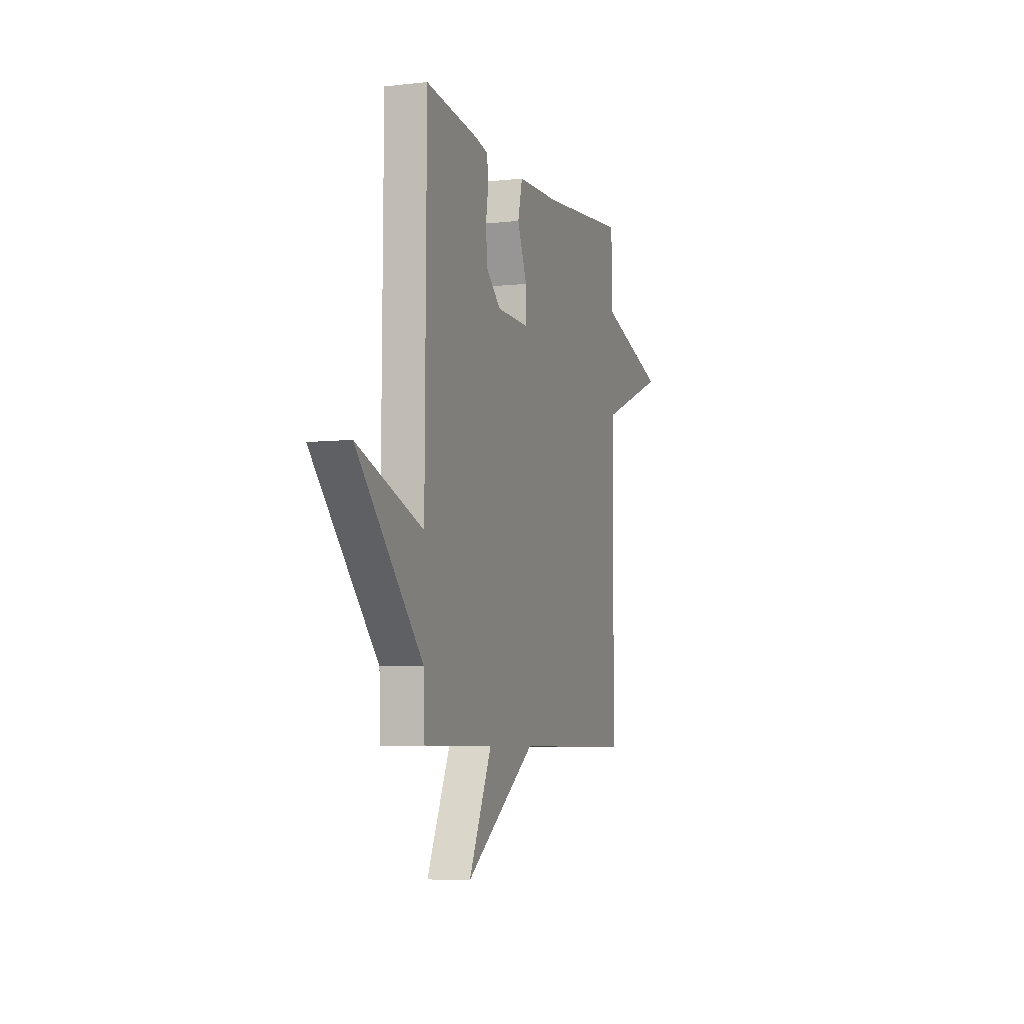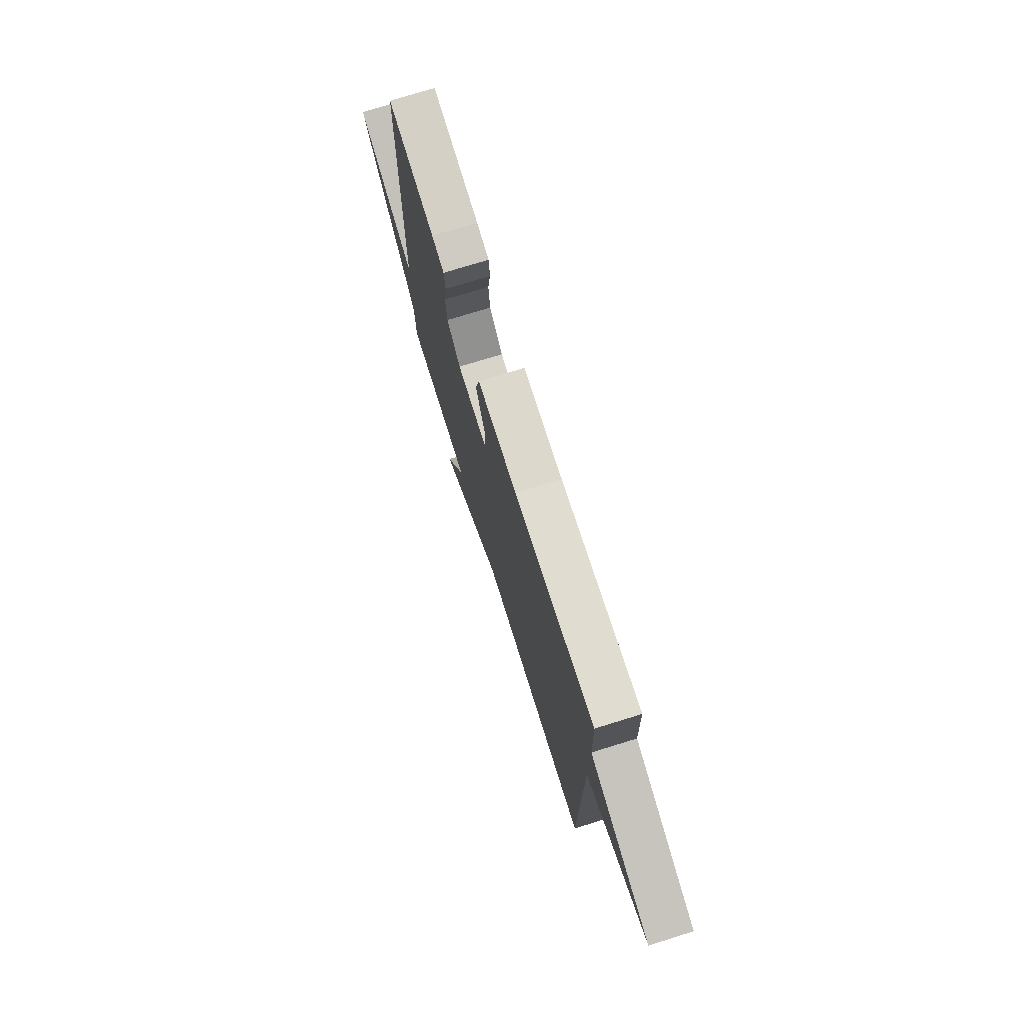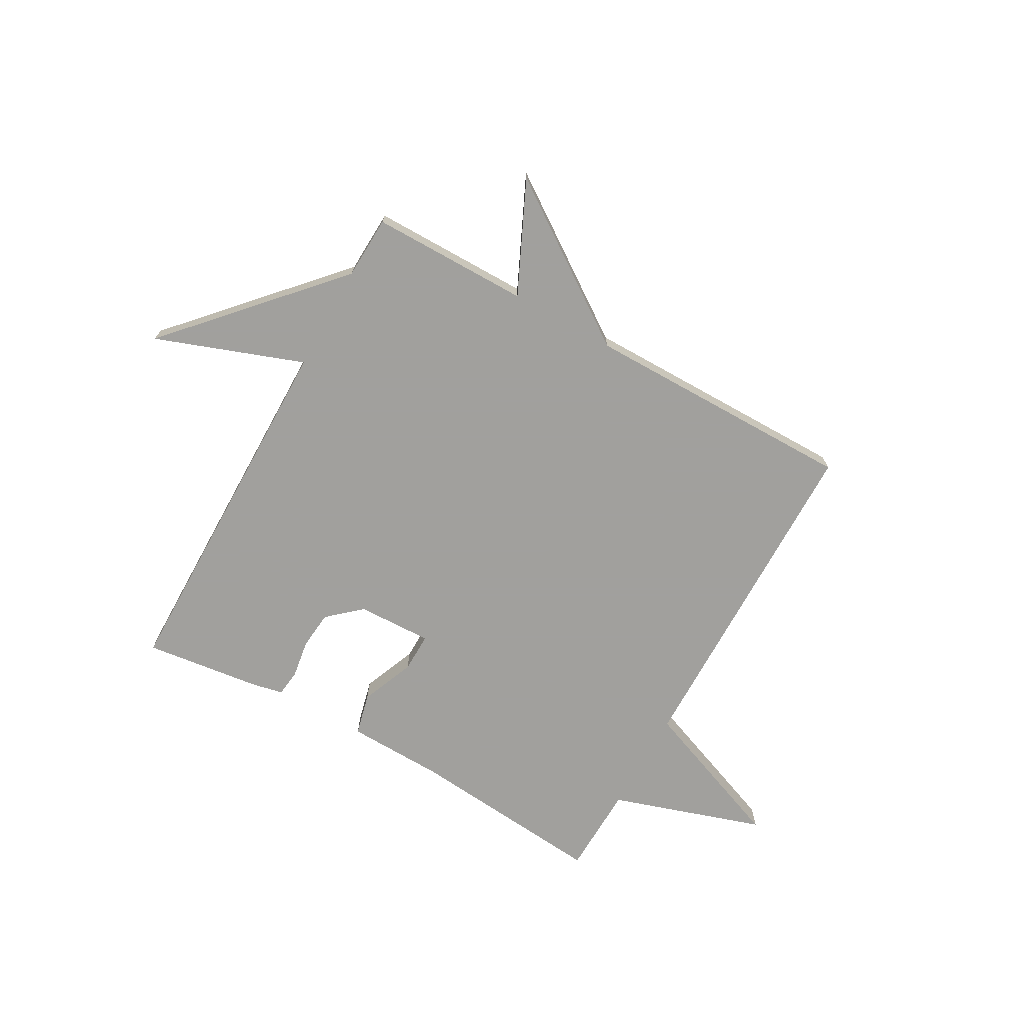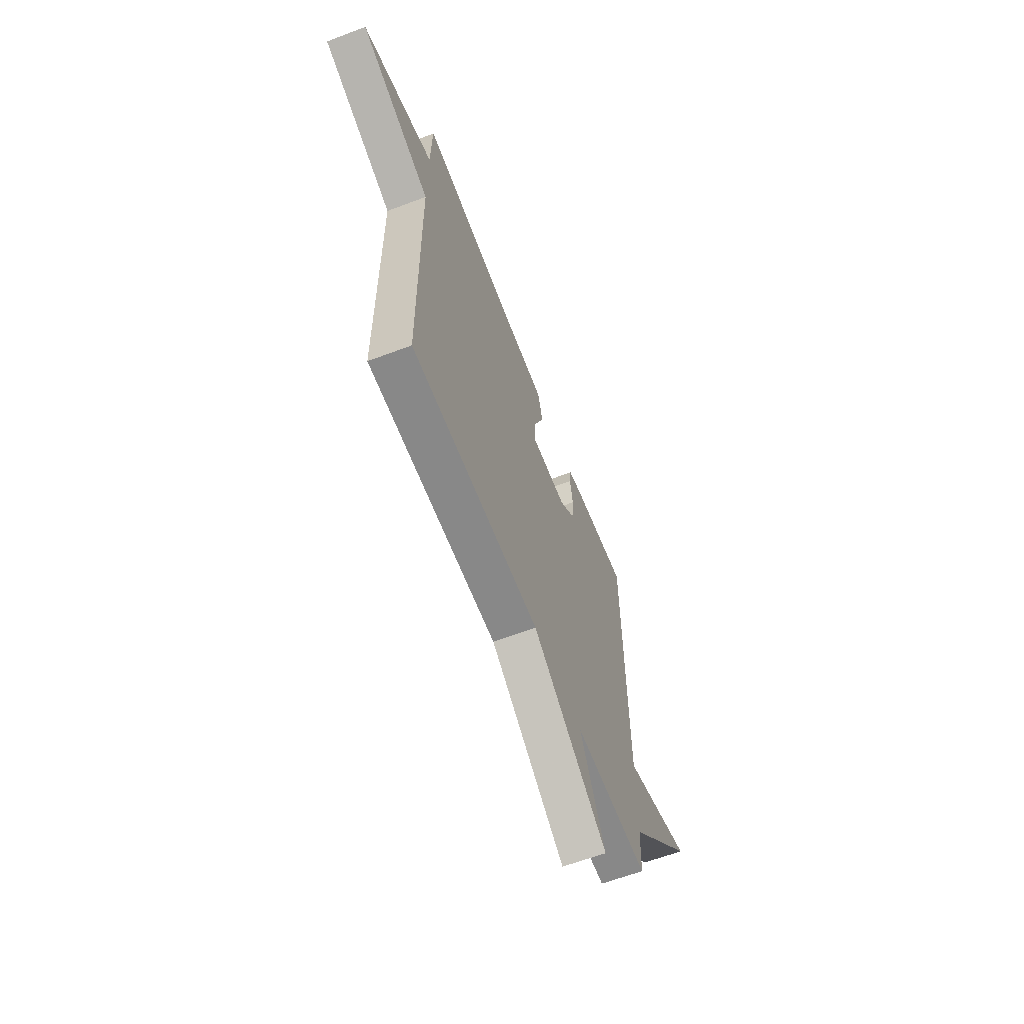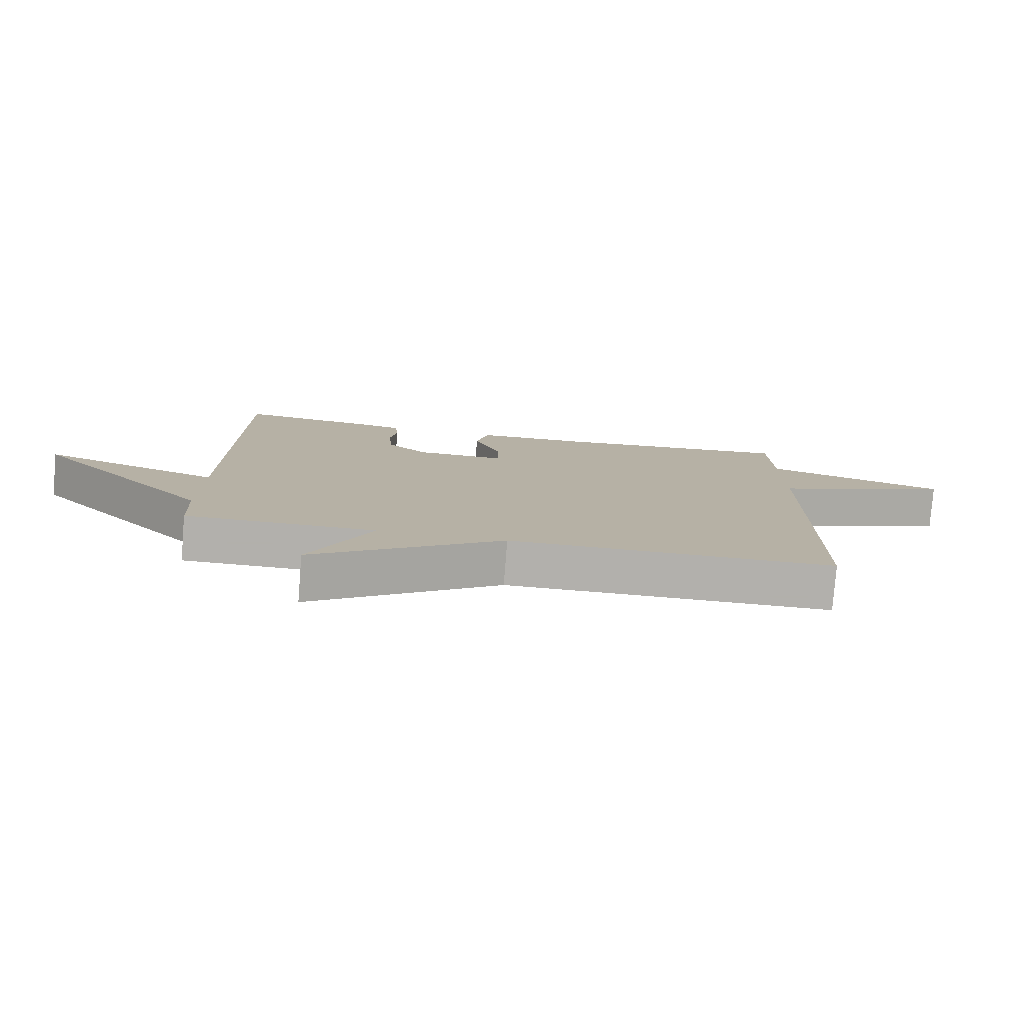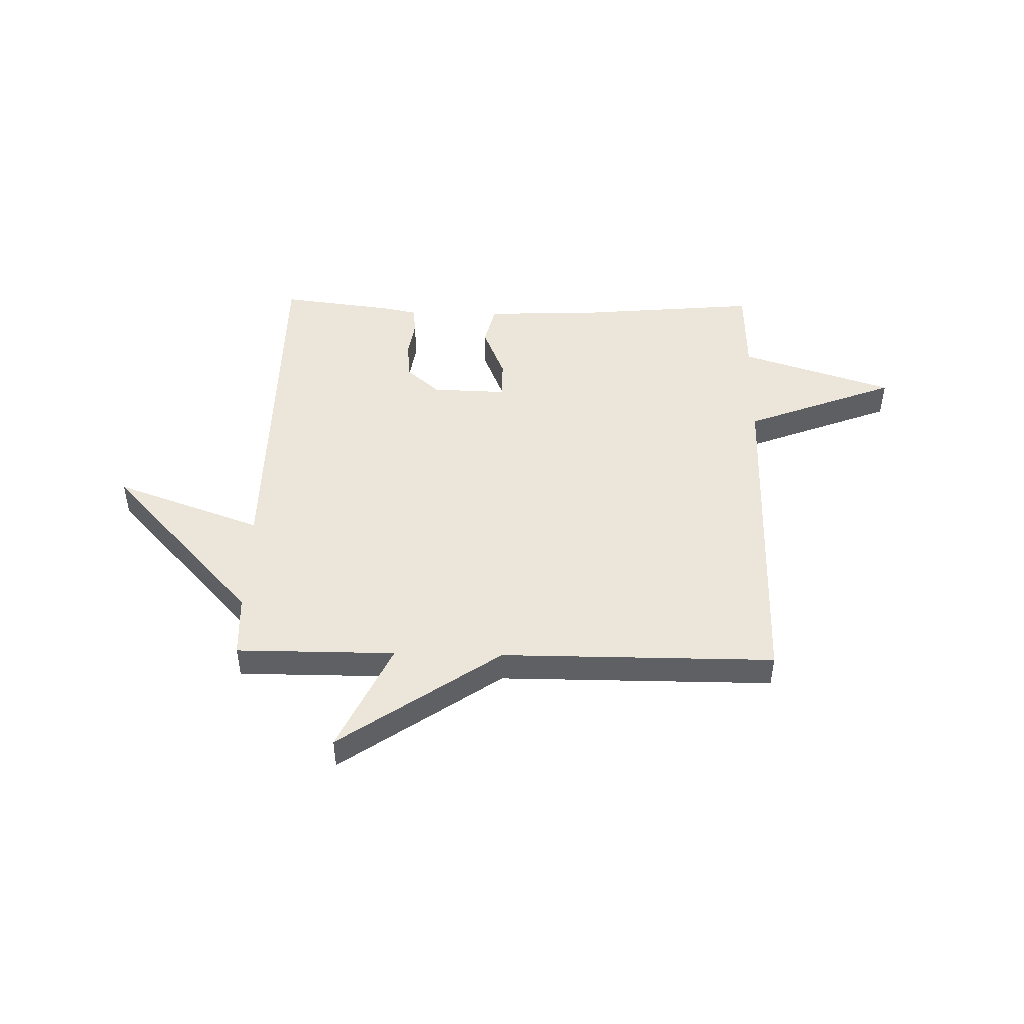
<metadata>
{"format":"obj","ext":"obj","renderer":"f3d","projection":"perspective","resolution":1024,"background":"white","views":[{"elev":-6.1,"azim":108.7,"up":"+Z"},{"elev":74.1,"azim":-107.3,"up":"+Z"},{"elev":-71.7,"azim":150.8,"up":"+Y"},{"elev":-62.8,"azim":-69.0,"up":"+Z"},{"elev":-78.6,"azim":175.5,"up":"+Z"},{"elev":47.0,"azim":-178.7,"up":"+Y"}]}
</metadata>
<code>
v -0.5 0.07 -0.5
v -0.505 0.07 0.134
v -0.787 0.07 0.243
v -0.505 0.07 0.334
v -0.5 0.07 0.5
v -0.133 0.07 0.467
v 0.047 0.07 0.462
v 0.066 0.07 0.384
v 0.025 0.07 0.284
v 0.024 0.07 0.211
v 0.163 0.07 0.215
v 0.224 0.07 0.269
v 0.231 0.07 0.34
v 0.22 0.07 0.411
v 0.226 0.07 0.461
v 0.283 0.07 0.473
v 0.5 0.07 0.5
v 0.505 0.07 -0.183
v 0.779 0.07 -0.084
v 0.505 0.07 -0.383
v 0.5 0.07 -0.5
v 0.206 0.07 -0.5
v 0.302 0.07 -0.706
v 0.006 0.07 -0.5
v -0.5 0 -0.5
v -0.505 0 0.134
v -0.787 0 0.243
v -0.505 0 0.334
v -0.5 0 0.5
v -0.133 0 0.467
v 0.047 0 0.462
v 0.066 0 0.384
v 0.025 0 0.284
v 0.024 0 0.211
v 0.163 0 0.215
v 0.224 0 0.269
v 0.231 0 0.34
v 0.22 0 0.411
v 0.226 0 0.461
v 0.283 0 0.473
v 0.5 0 0.5
v 0.505 0 -0.183
v 0.779 0 -0.084
v 0.505 0 -0.383
v 0.5 0 -0.5
v 0.206 0 -0.5
v 0.302 0 -0.706
v 0.006 0 -0.5
f 22 23 24
f 20 21 22
f 20 22 24
f 19 20 24
f 18 19 24
f 16 17 18
f 15 16 18
f 14 15 18
f 13 14 18
f 12 13 18
f 18 24 1
f 12 18 1
f 11 12 1
f 6 7 8 9
f 6 9 10
f 5 6 10
f 4 5 10
f 2 3 4 10
f 1 2 10 11
f 48 47 46
f 46 45 44
f 48 46 44
f 48 44 43
f 48 43 42
f 42 41 40
f 42 40 39
f 42 39 38
f 42 38 37
f 42 37 36
f 25 48 42
f 25 42 36
f 25 36 35
f 33 32 31 30
f 34 33 30
f 34 30 29
f 34 29 28
f 34 28 27 26
f 35 34 26 25
f 1 25 26 2
f 2 26 27 3
f 3 27 28 4
f 4 28 29 5
f 5 29 30 6
f 6 30 31 7
f 7 31 32 8
f 8 32 33 9
f 9 33 34 10
f 10 34 35 11
f 11 35 36 12
f 12 36 37 13
f 13 37 38 14
f 14 38 39 15
f 15 39 40 16
f 16 40 41 17
f 17 41 42 18
f 18 42 43 19
f 19 43 44 20
f 20 44 45 21
f 21 45 46 22
f 22 46 47 23
f 23 47 48 24
f 24 48 25 1

</code>
